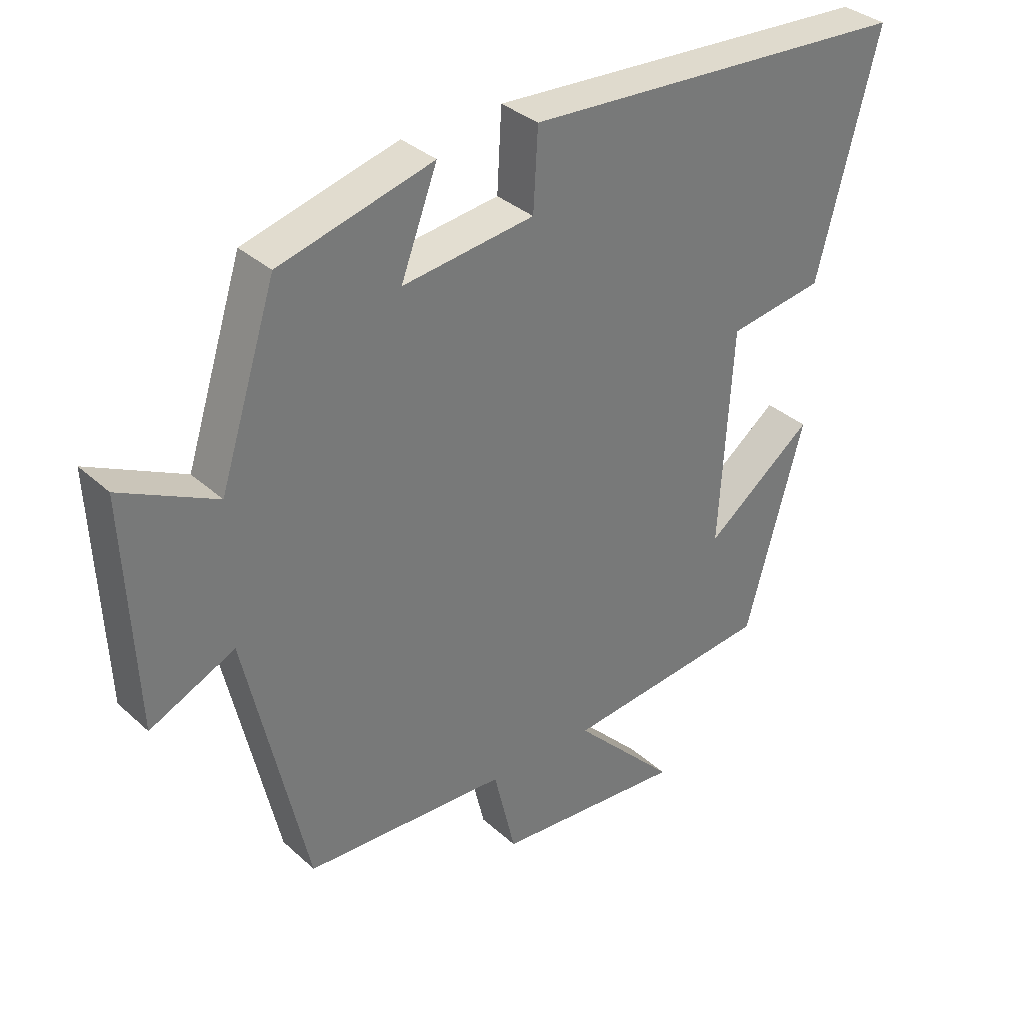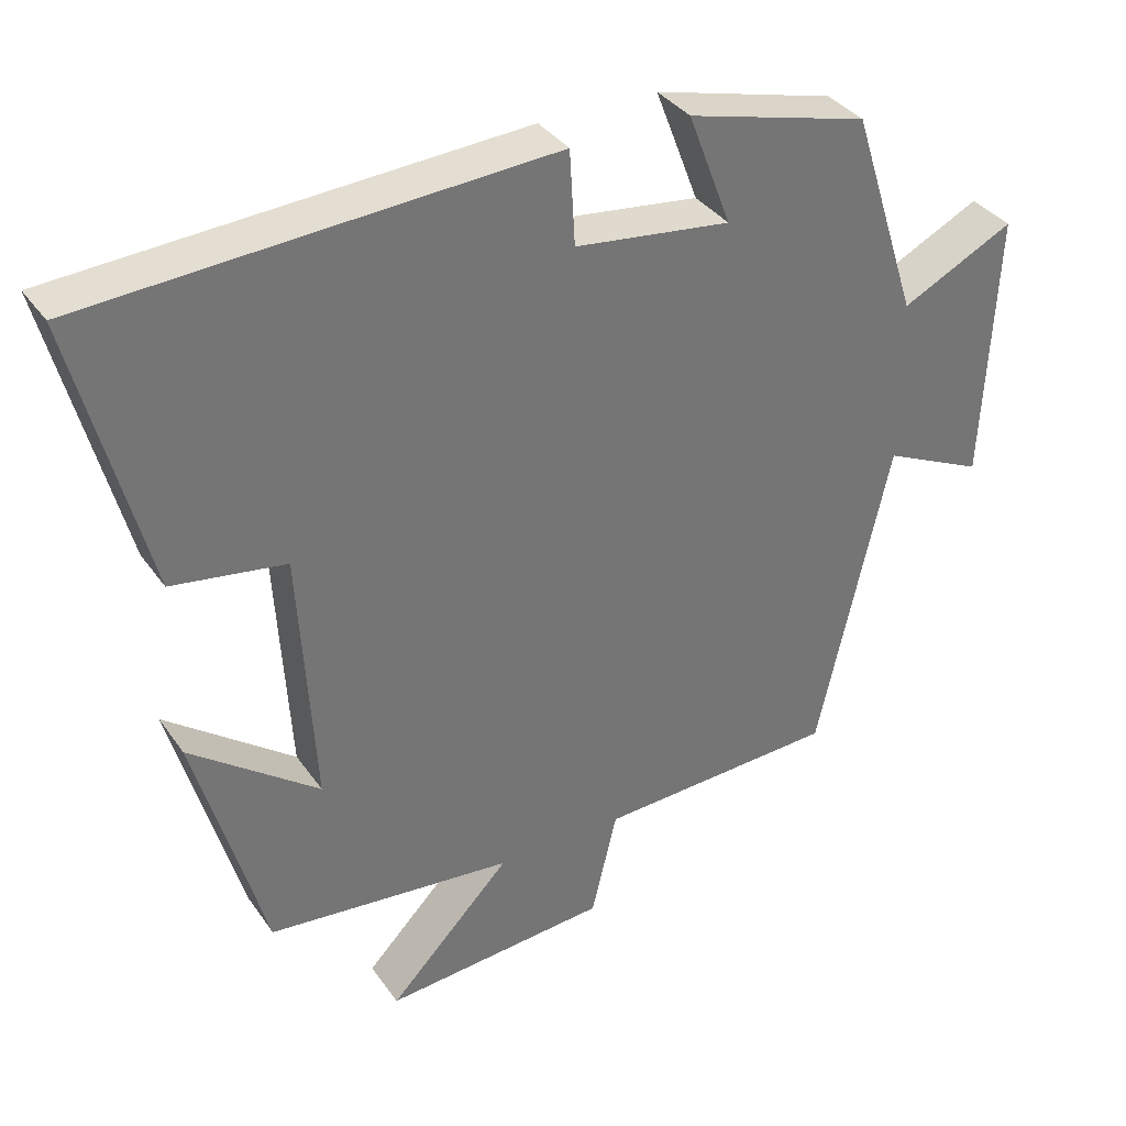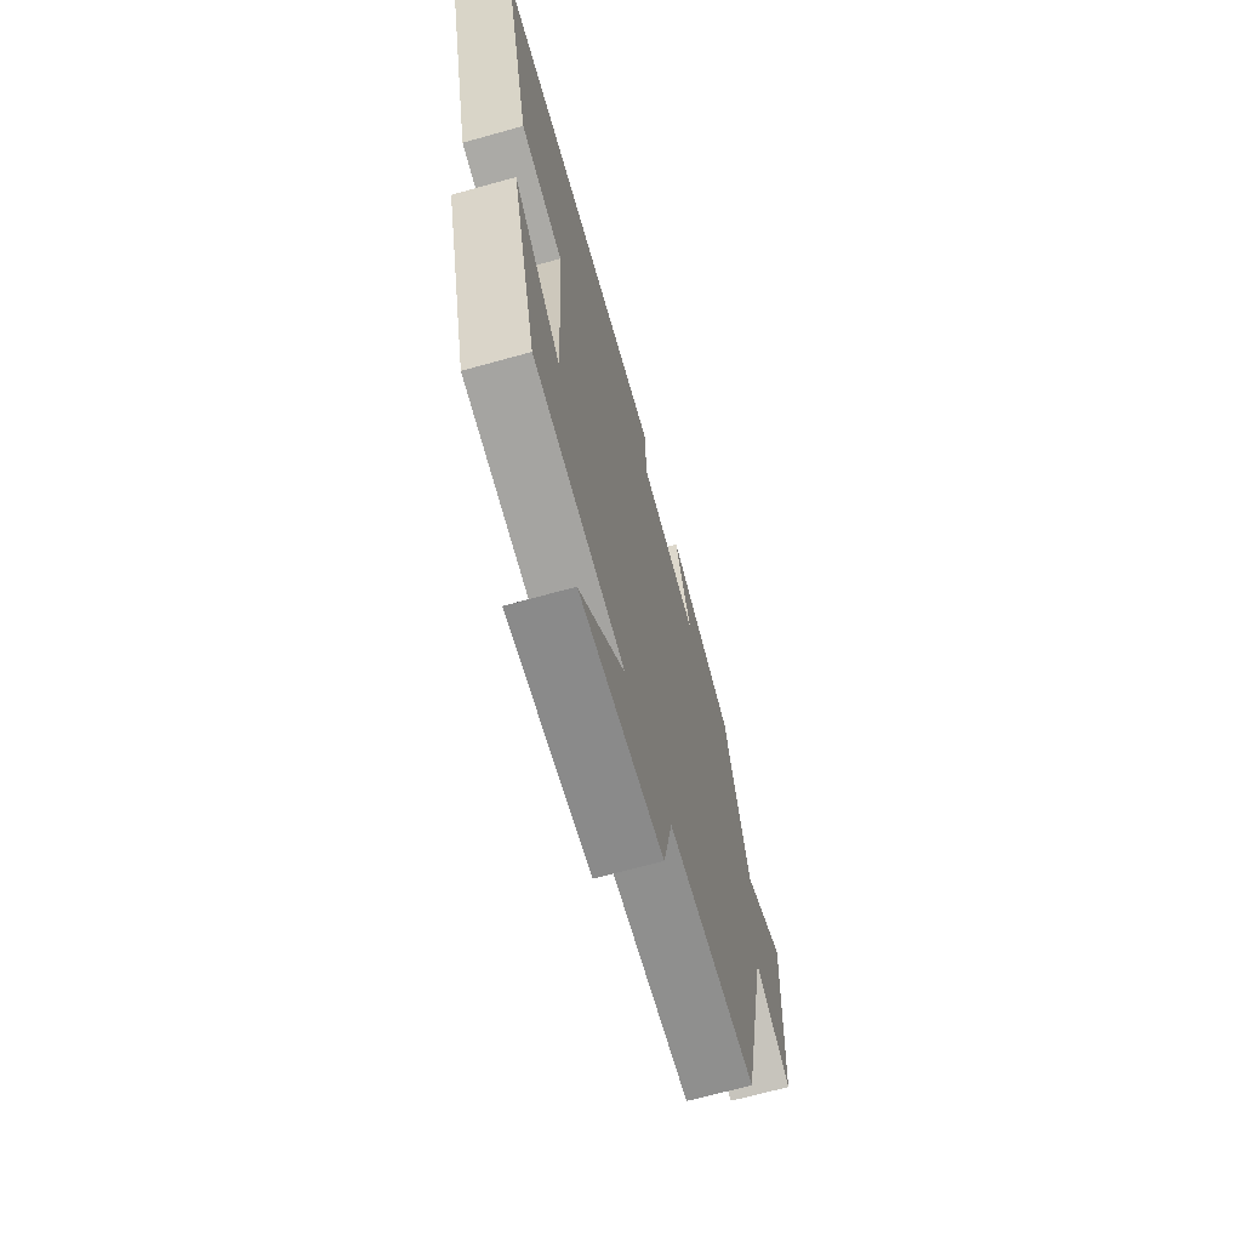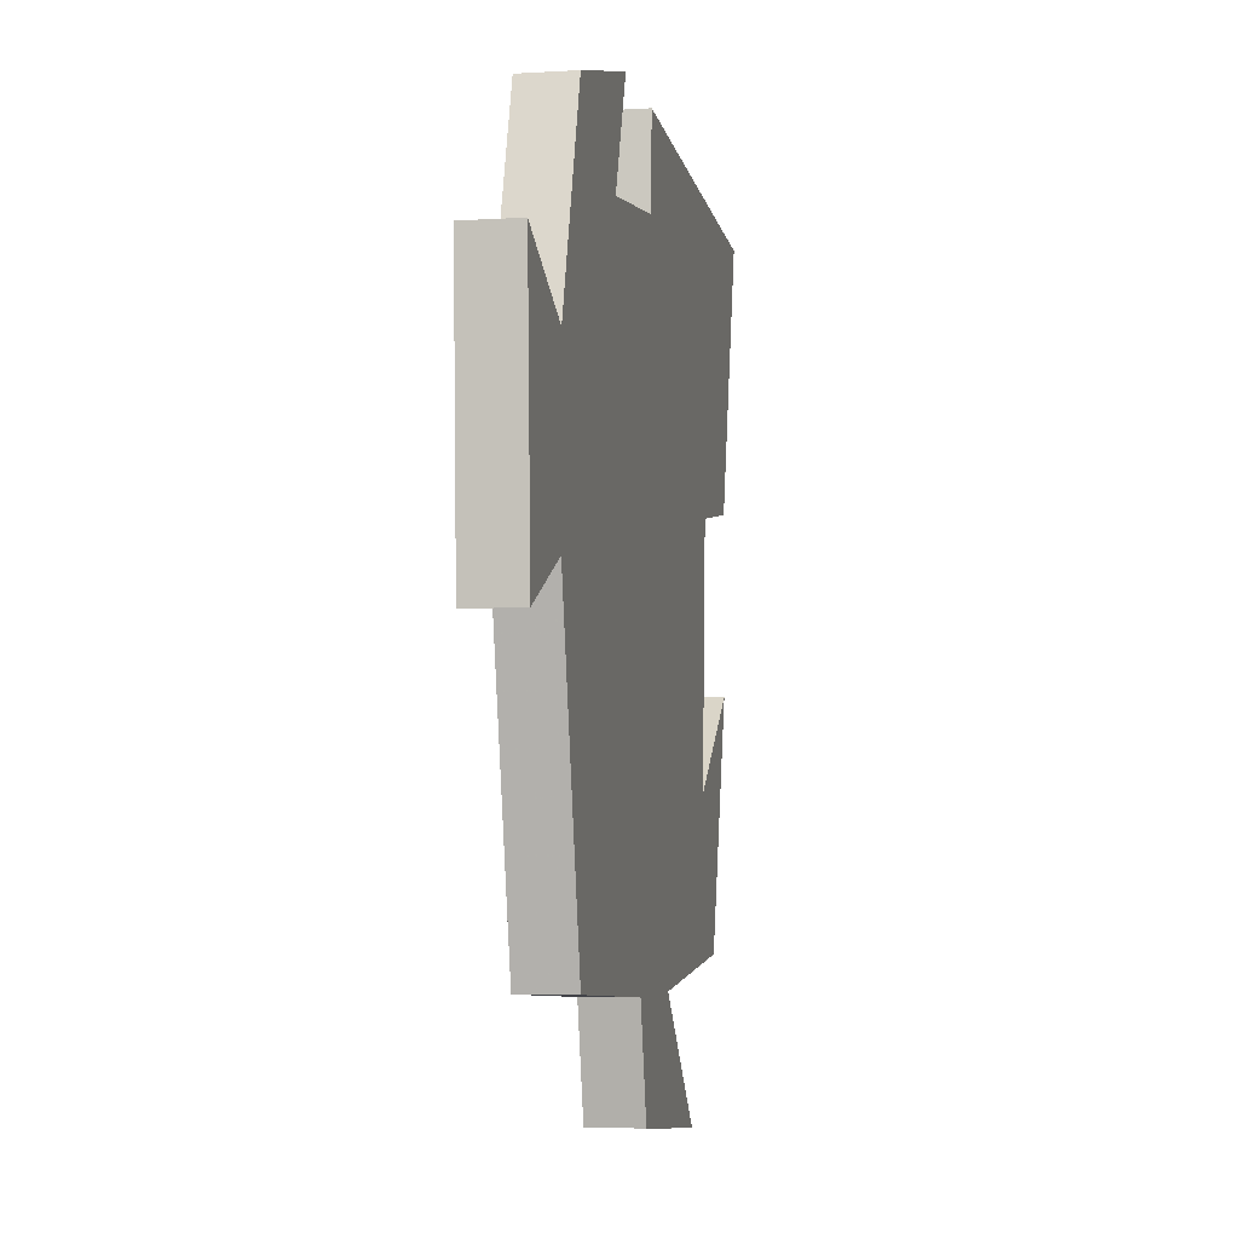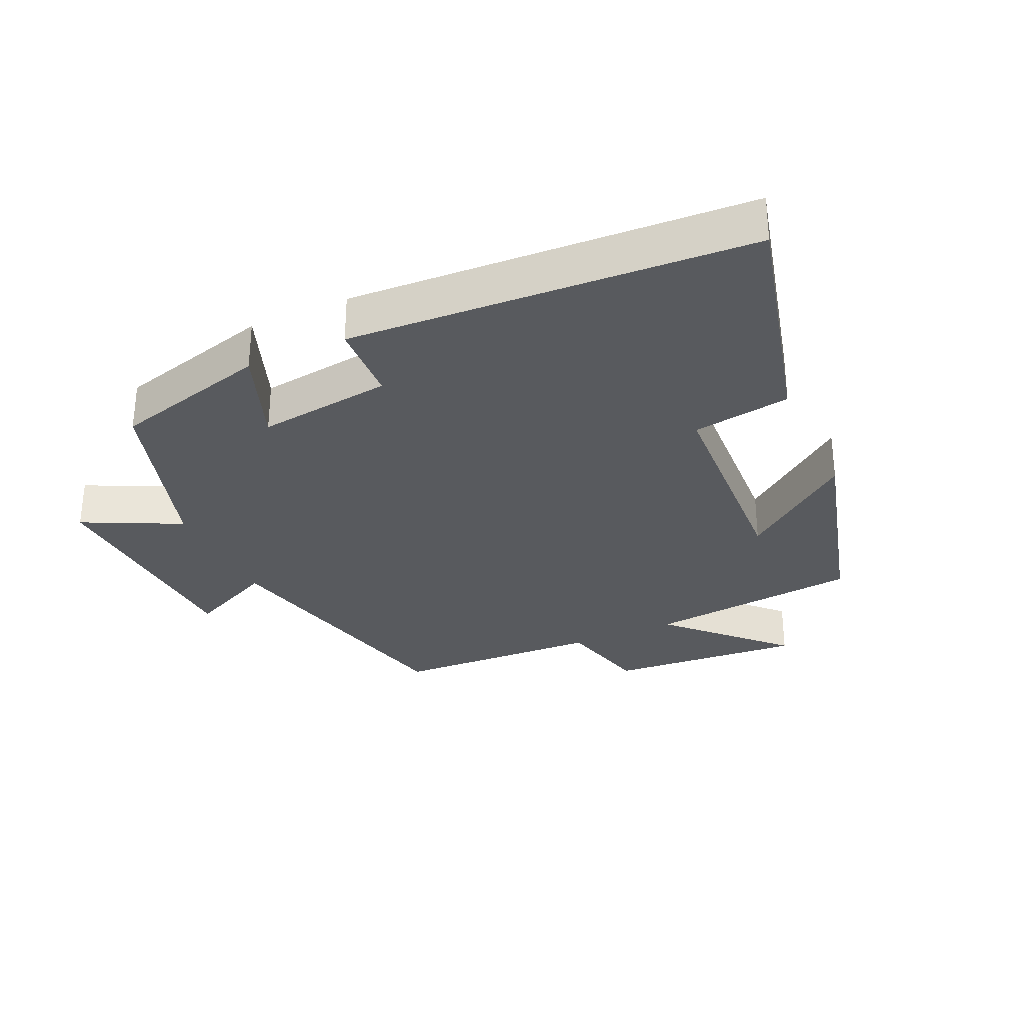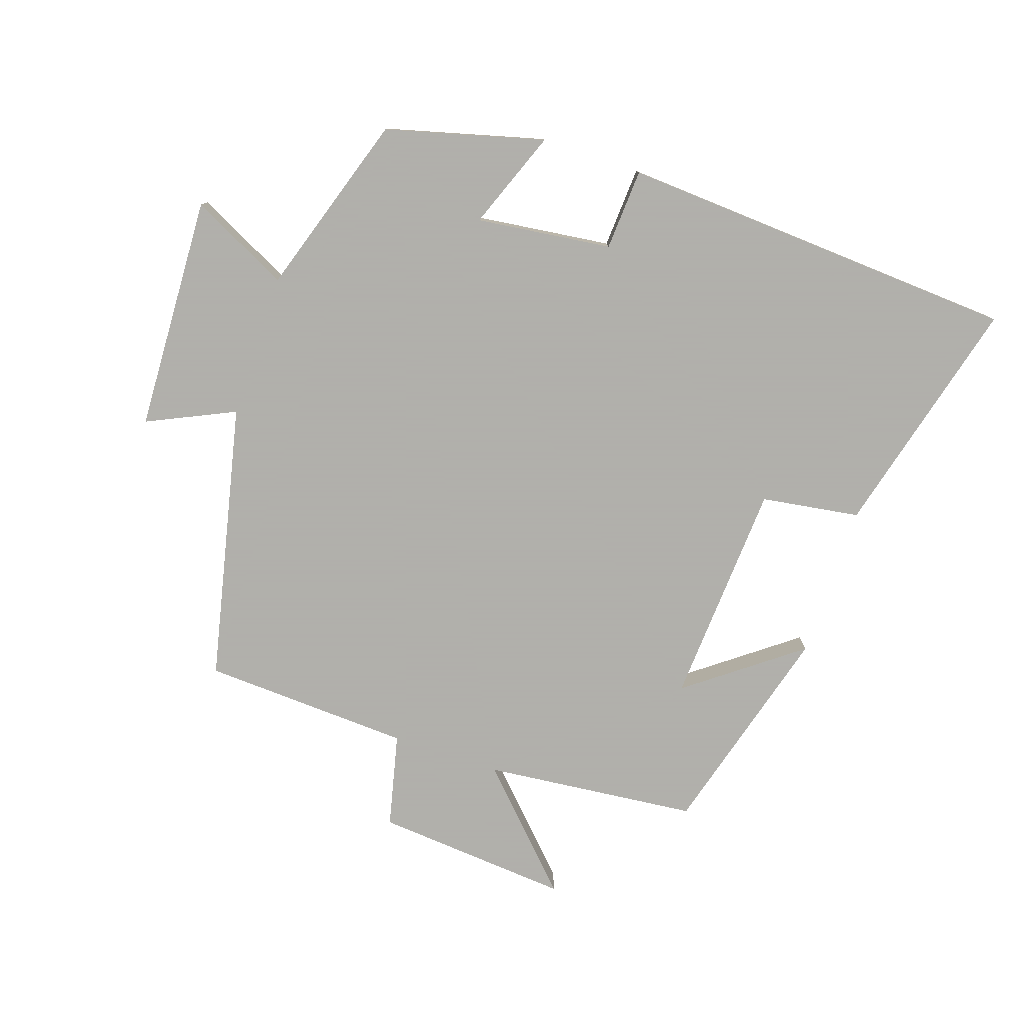
<metadata>
{"format":"obj","ext":"obj","renderer":"f3d","projection":"perspective","resolution":1024,"background":"white","views":[{"elev":34.3,"azim":-39.7,"up":"+Z"},{"elev":35.7,"azim":149.7,"up":"+Z"},{"elev":-67.8,"azim":105.6,"up":"+Z"},{"elev":-5.0,"azim":-79.0,"up":"+Z"},{"elev":-30.5,"azim":24.8,"up":"+Y"},{"elev":-78.4,"azim":-18.7,"up":"+Y"}]}
</metadata>
<code>
v -0.411 0.07 0.436
v -0.171 0.07 0.5
v -0.228 0.07 0.35
v -0.022 0.07 0.376
v -0.015 0.07 0.5
v 0.595 0.07 0.464
v 0.5 0.07 0.097
v 0.35 0.07 0.074
v 0.33 0.07 -0.268
v 0.5 0.07 -0.139
v 0.409 0.07 -0.466
v 0.083 0.07 -0.5
v 0.245 0.07 -0.667
v -0.053 0.07 -0.643
v -0.087 0.07 -0.5
v -0.405 0.07 -0.485
v -0.5 0.07 -0.063
v -0.633 0.07 -0.125
v -0.649 0.07 0.233
v -0.5 0.07 0.159
v -0.411 0 0.436
v -0.171 0 0.5
v -0.228 0 0.35
v -0.022 0 0.376
v -0.015 0 0.5
v 0.595 0 0.464
v 0.5 0 0.097
v 0.35 0 0.074
v 0.33 0 -0.268
v 0.5 0 -0.139
v 0.409 0 -0.466
v 0.083 0 -0.5
v 0.245 0 -0.667
v -0.053 0 -0.643
v -0.087 0 -0.5
v -0.405 0 -0.485
v -0.5 0 -0.063
v -0.633 0 -0.125
v -0.649 0 0.233
v -0.5 0 0.159
f 17 18 19 20
f 17 20 1
f 16 17 1
f 15 16 1
f 12 13 14 15
f 9 10 11 12
f 12 15 1
f 9 12 1
f 8 9 1
f 6 7 8
f 5 6 8
f 4 5 8
f 3 4 8
f 1 2 3
f 1 3 8
f 40 39 38 37
f 21 40 37
f 21 37 36
f 21 36 35
f 35 34 33 32
f 32 31 30 29
f 21 35 32
f 21 32 29
f 21 29 28
f 28 27 26
f 28 26 25
f 28 25 24
f 28 24 23
f 23 22 21
f 28 23 21
f 1 21 22 2
f 2 22 23 3
f 3 23 24 4
f 4 24 25 5
f 5 25 26 6
f 6 26 27 7
f 7 27 28 8
f 8 28 29 9
f 9 29 30 10
f 10 30 31 11
f 11 31 32 12
f 12 32 33 13
f 13 33 34 14
f 14 34 35 15
f 15 35 36 16
f 16 36 37 17
f 17 37 38 18
f 18 38 39 19
f 19 39 40 20
f 20 40 21 1

</code>
